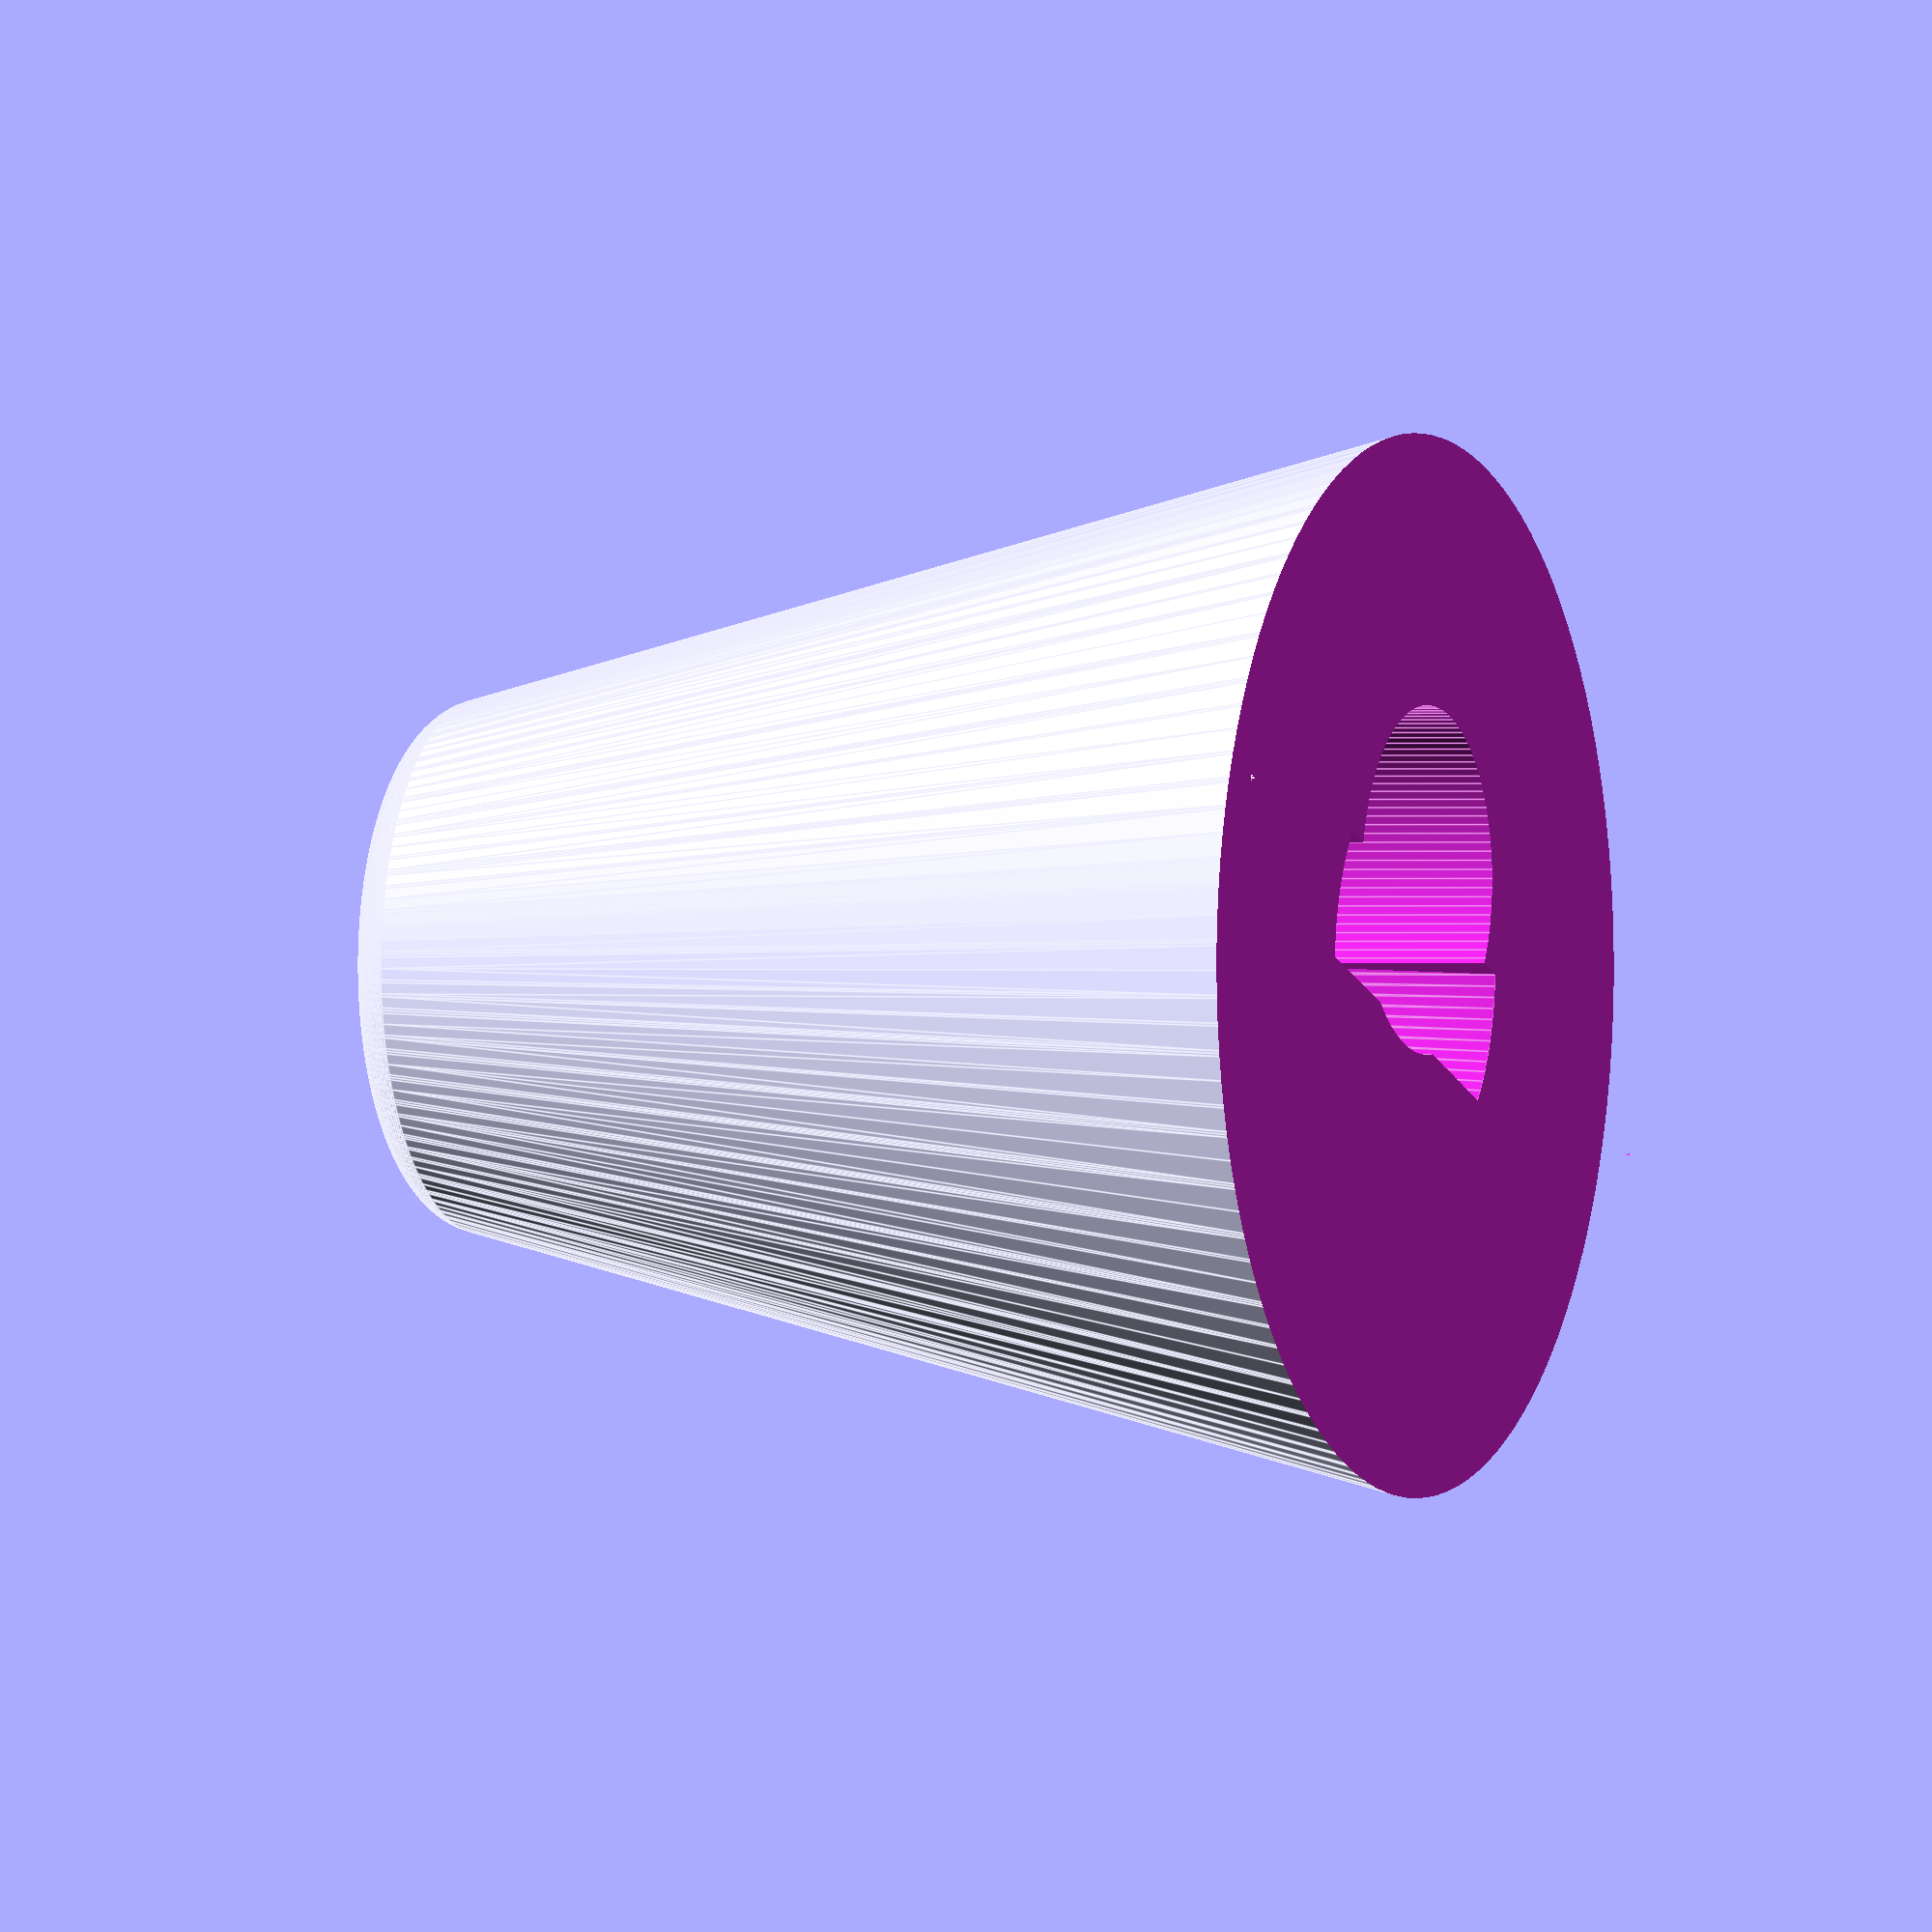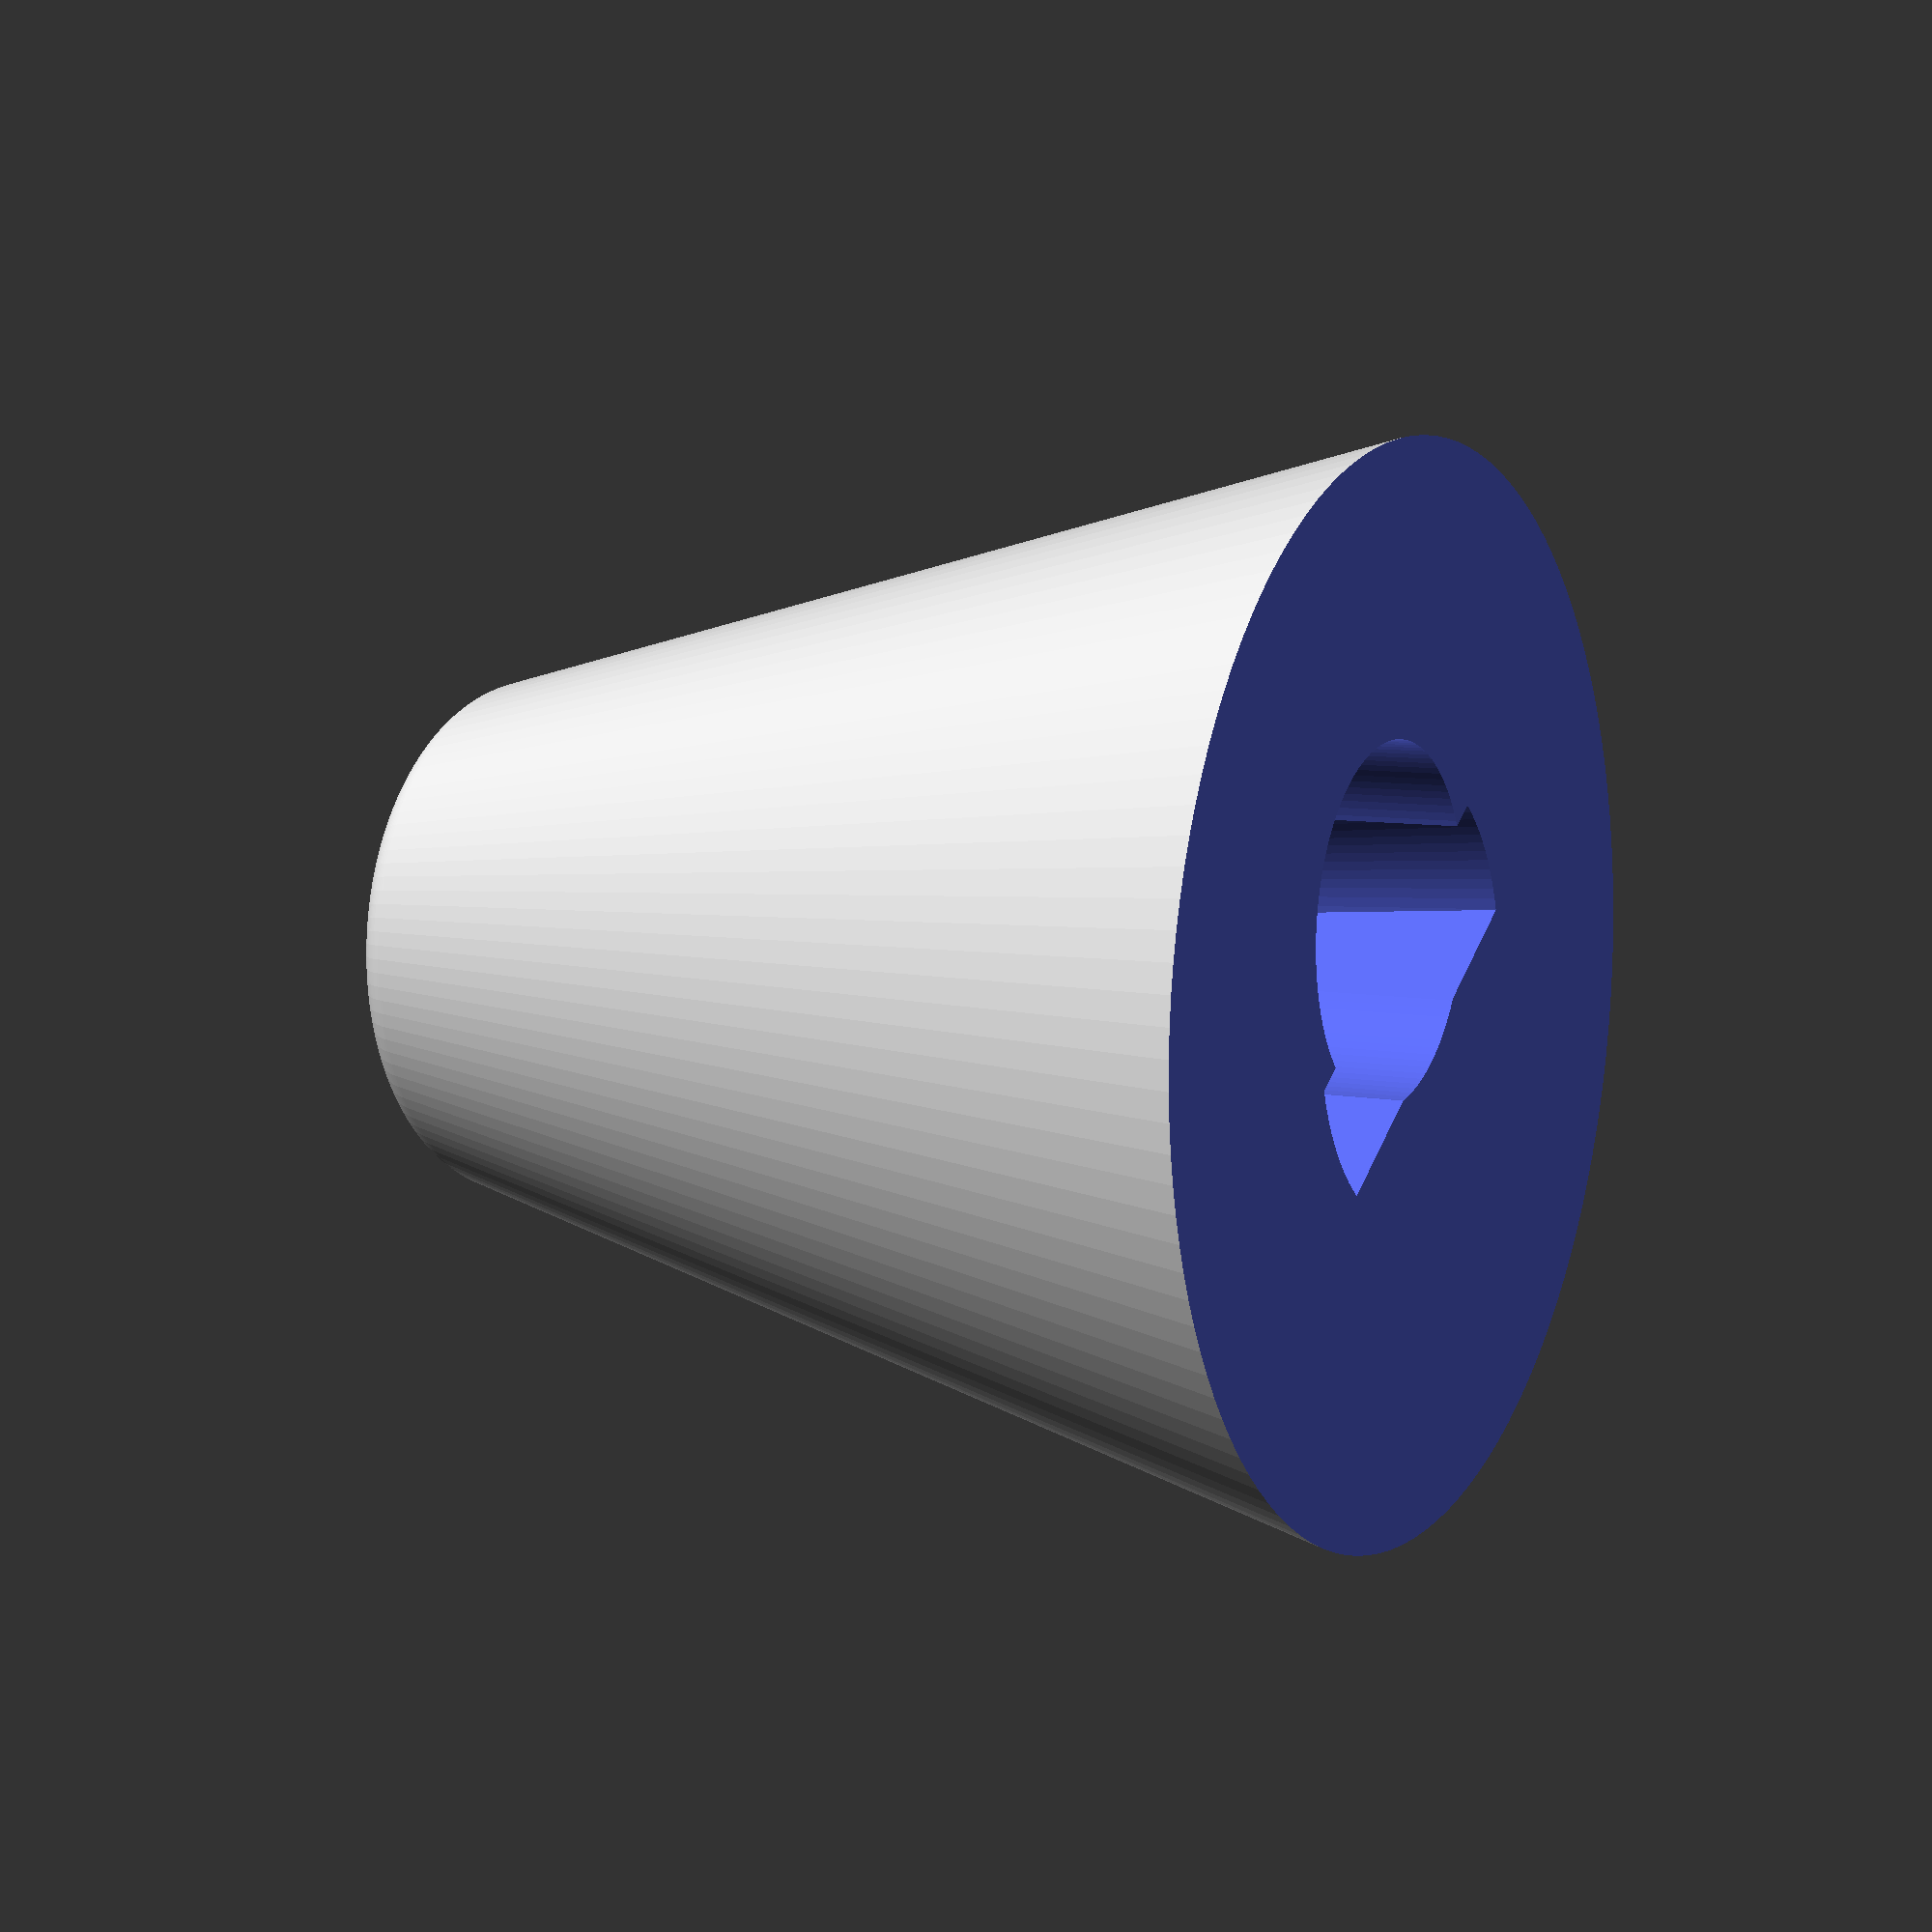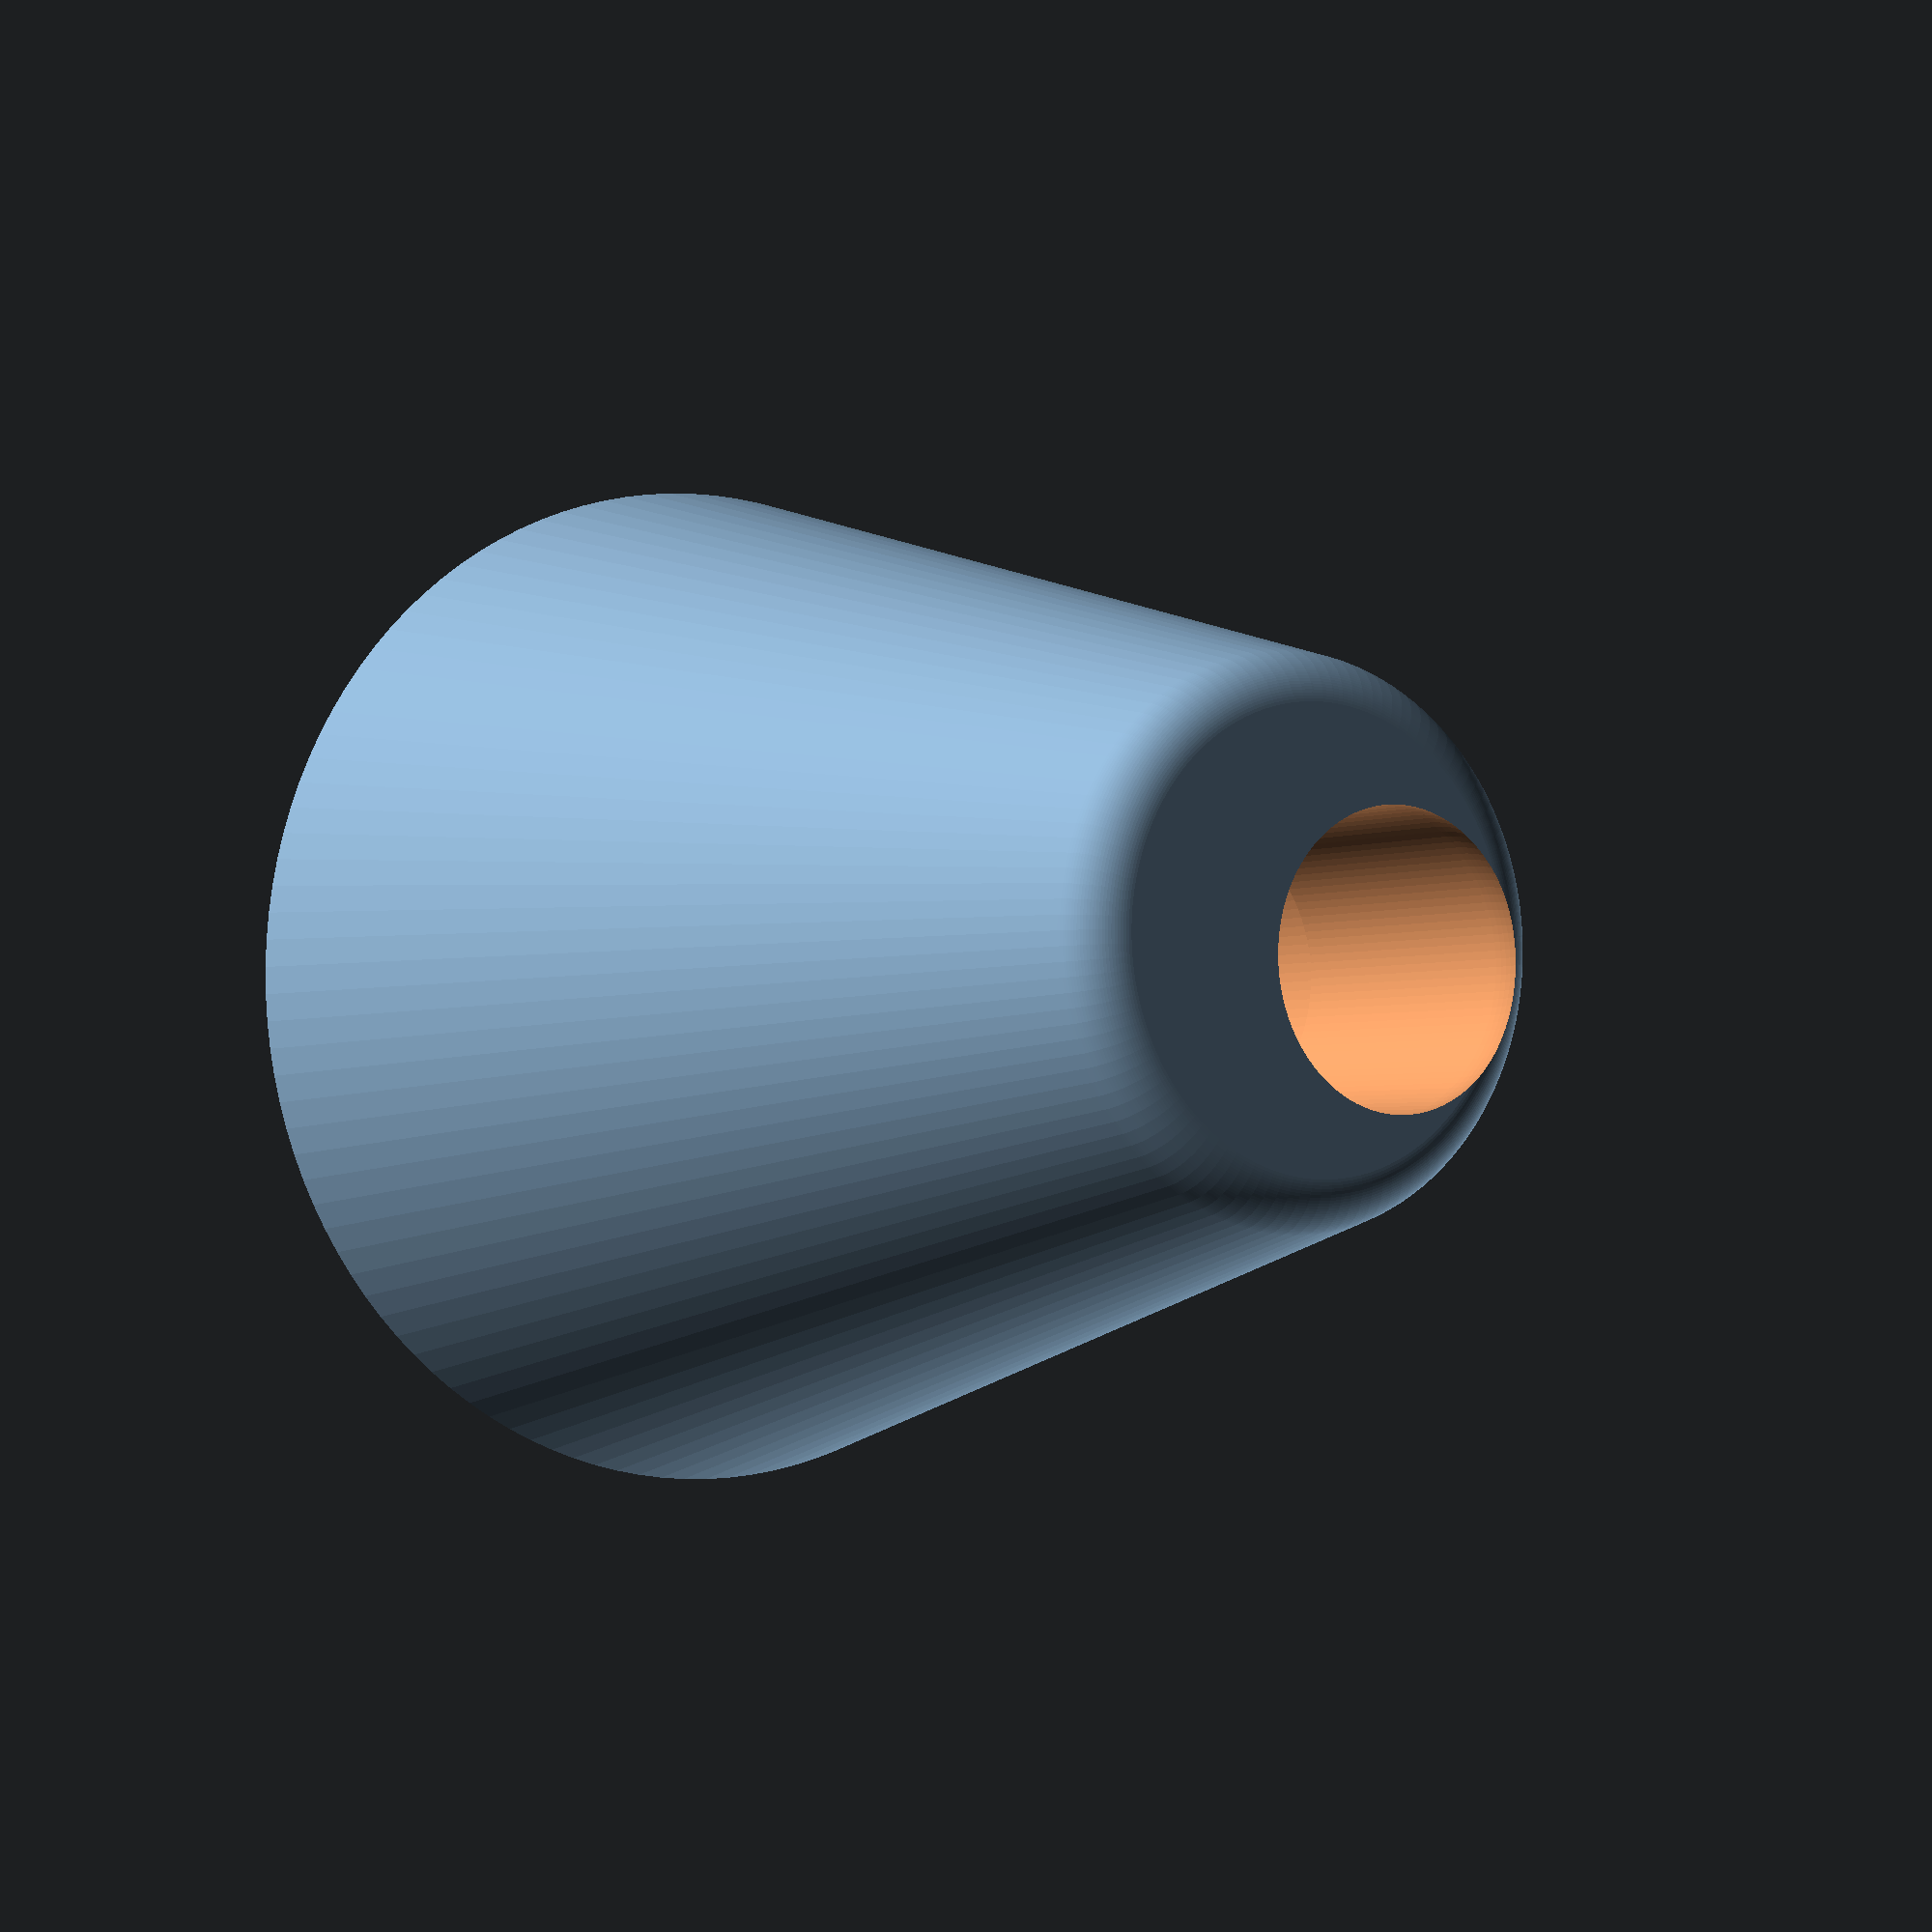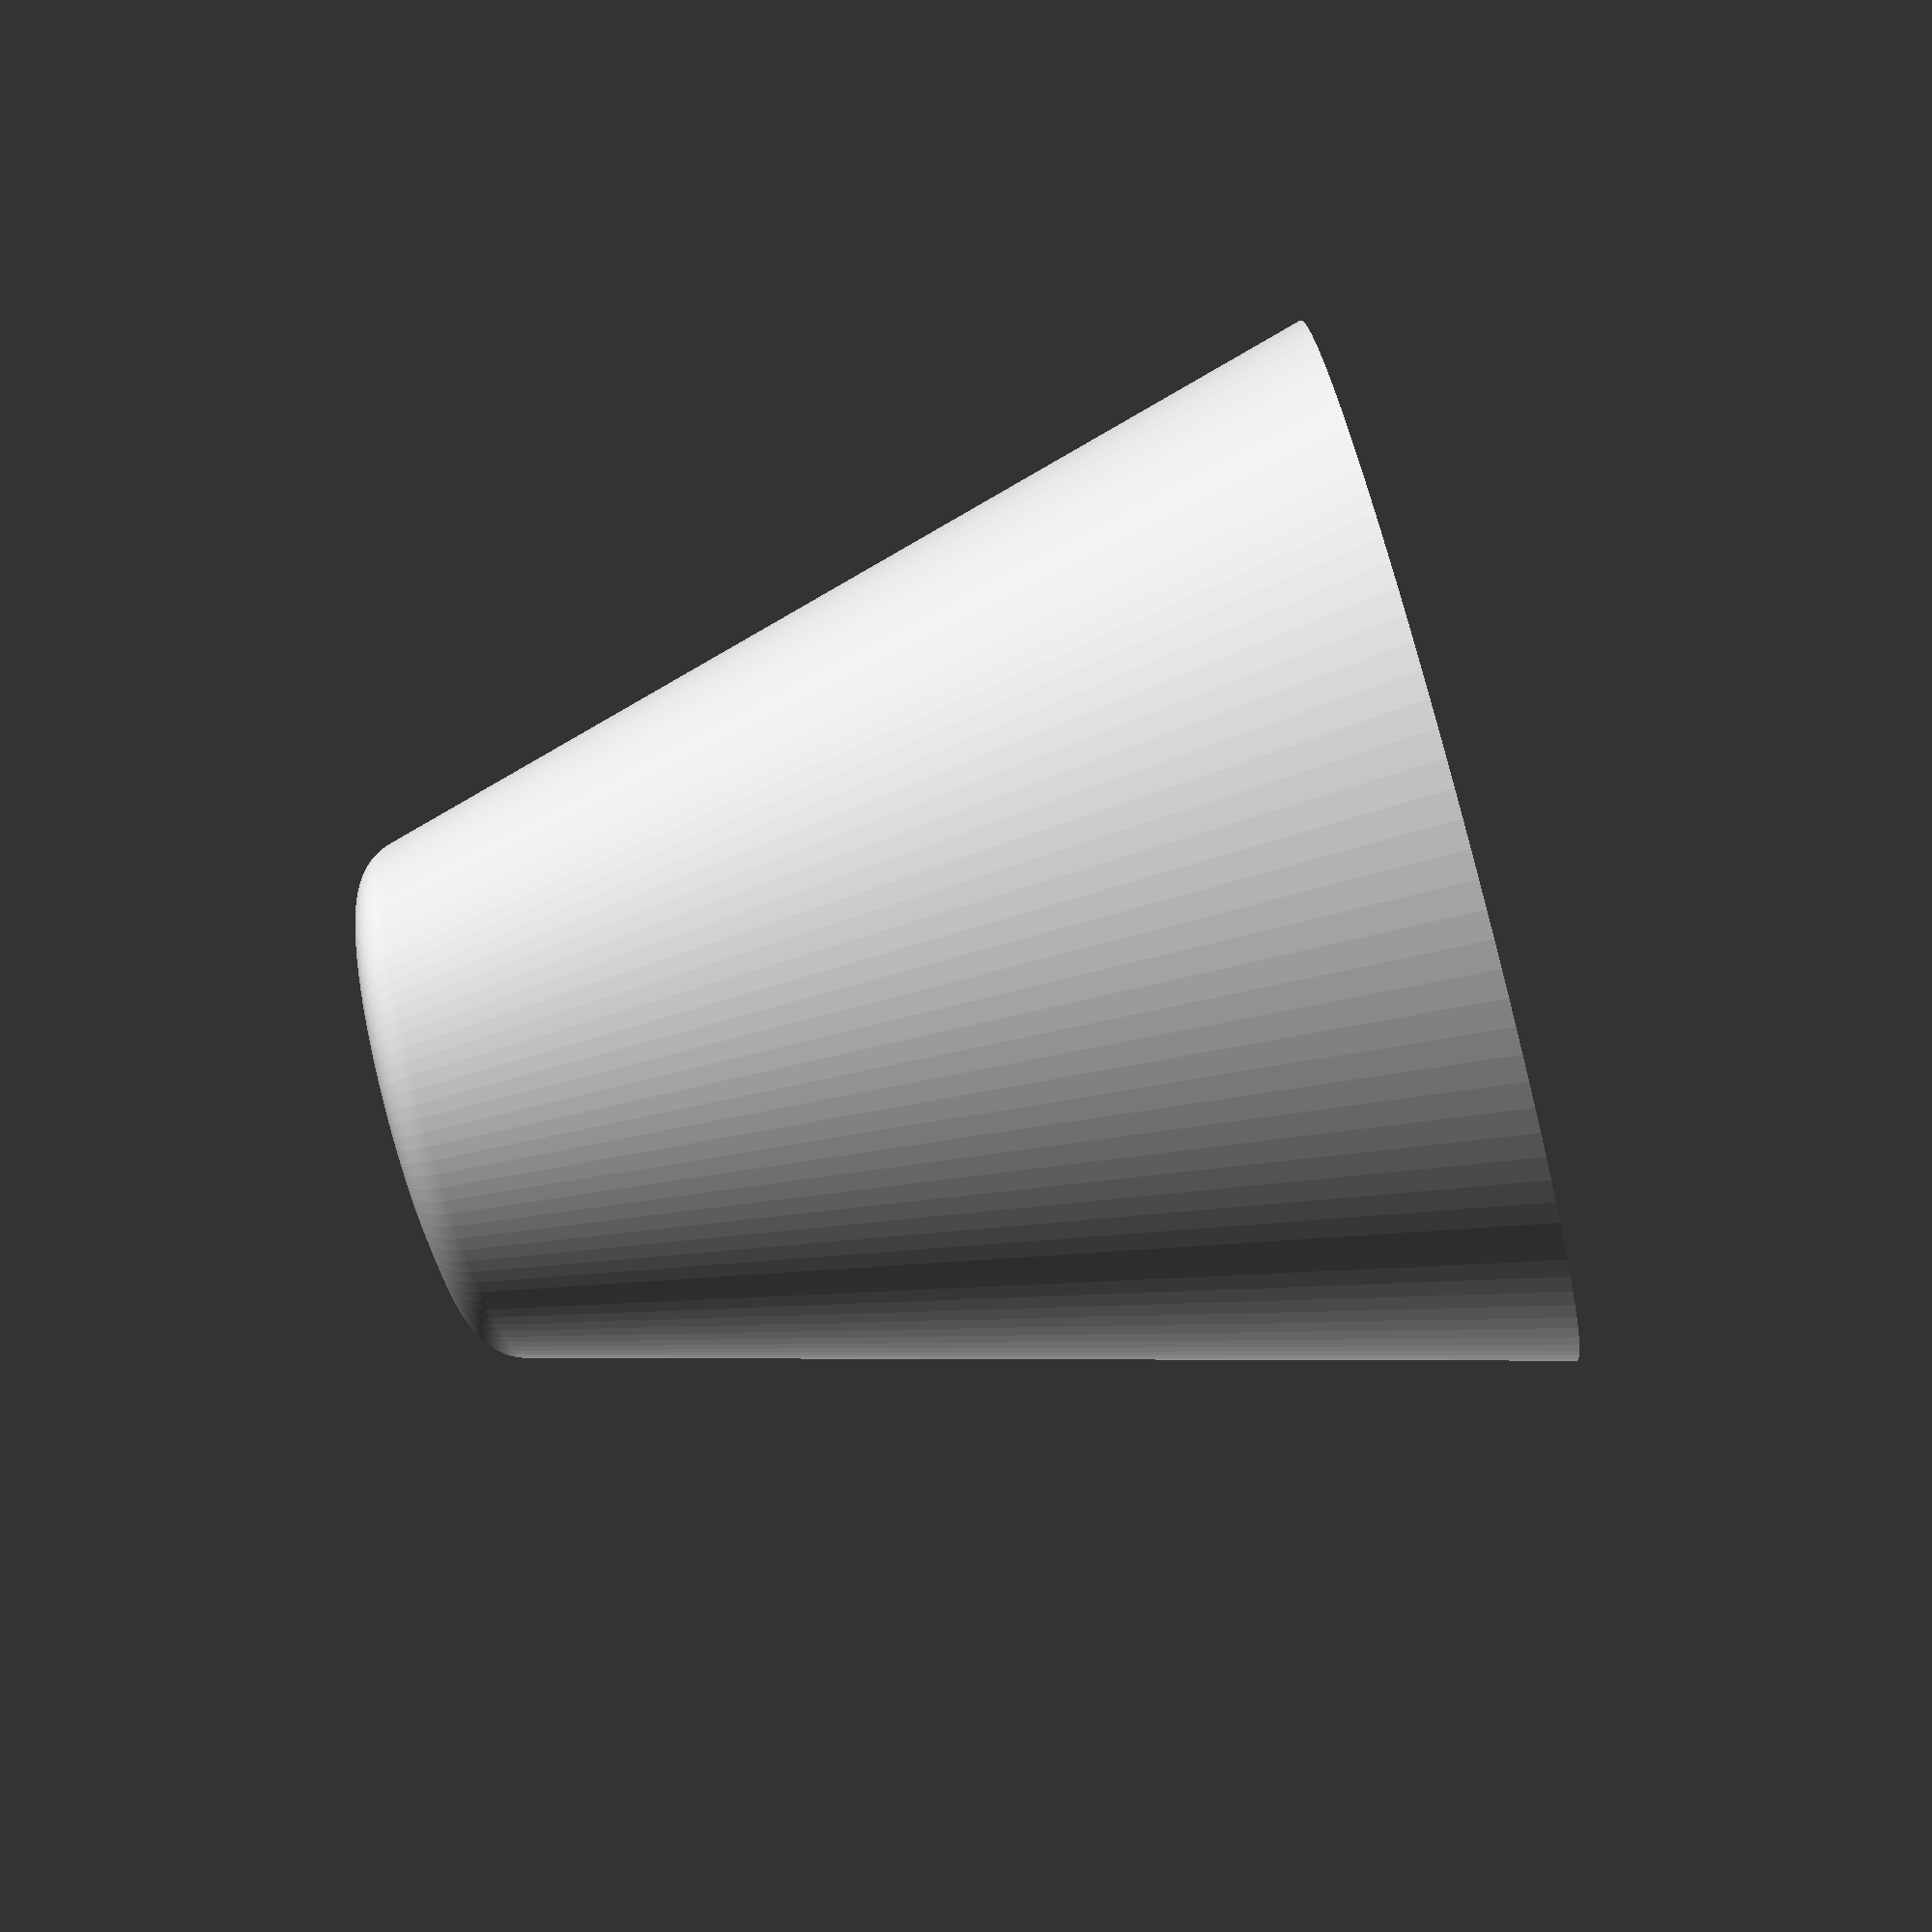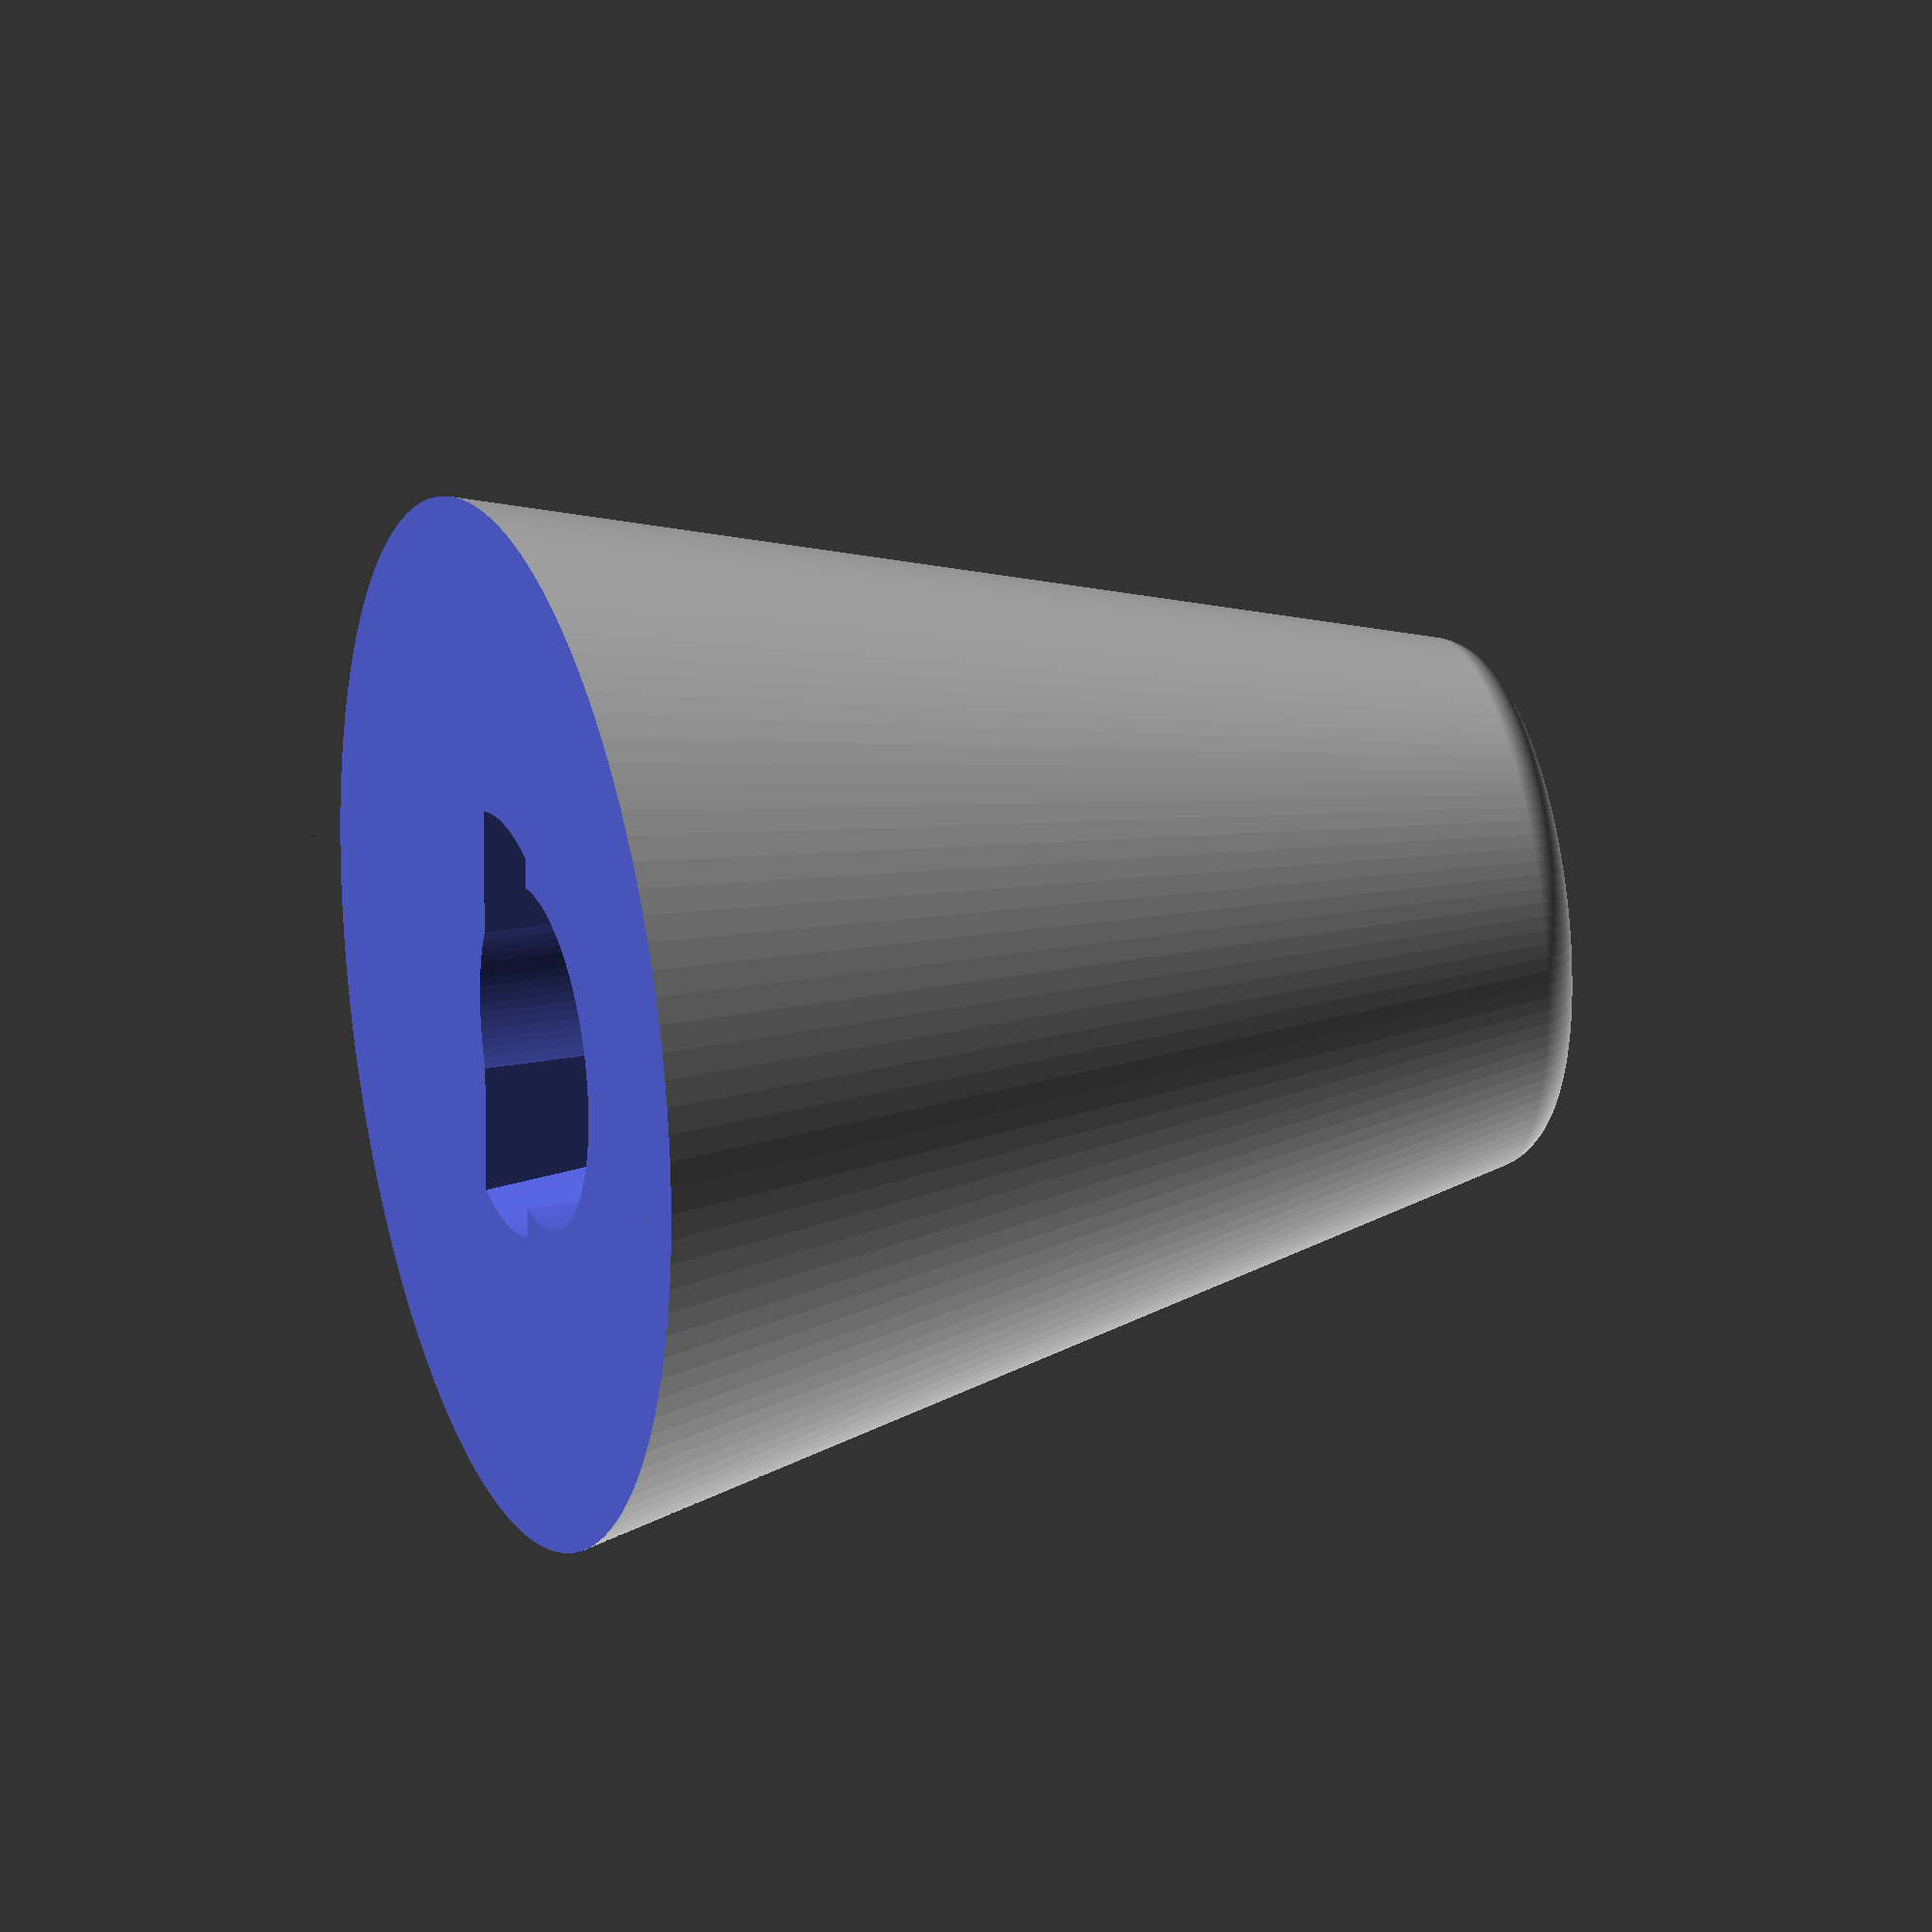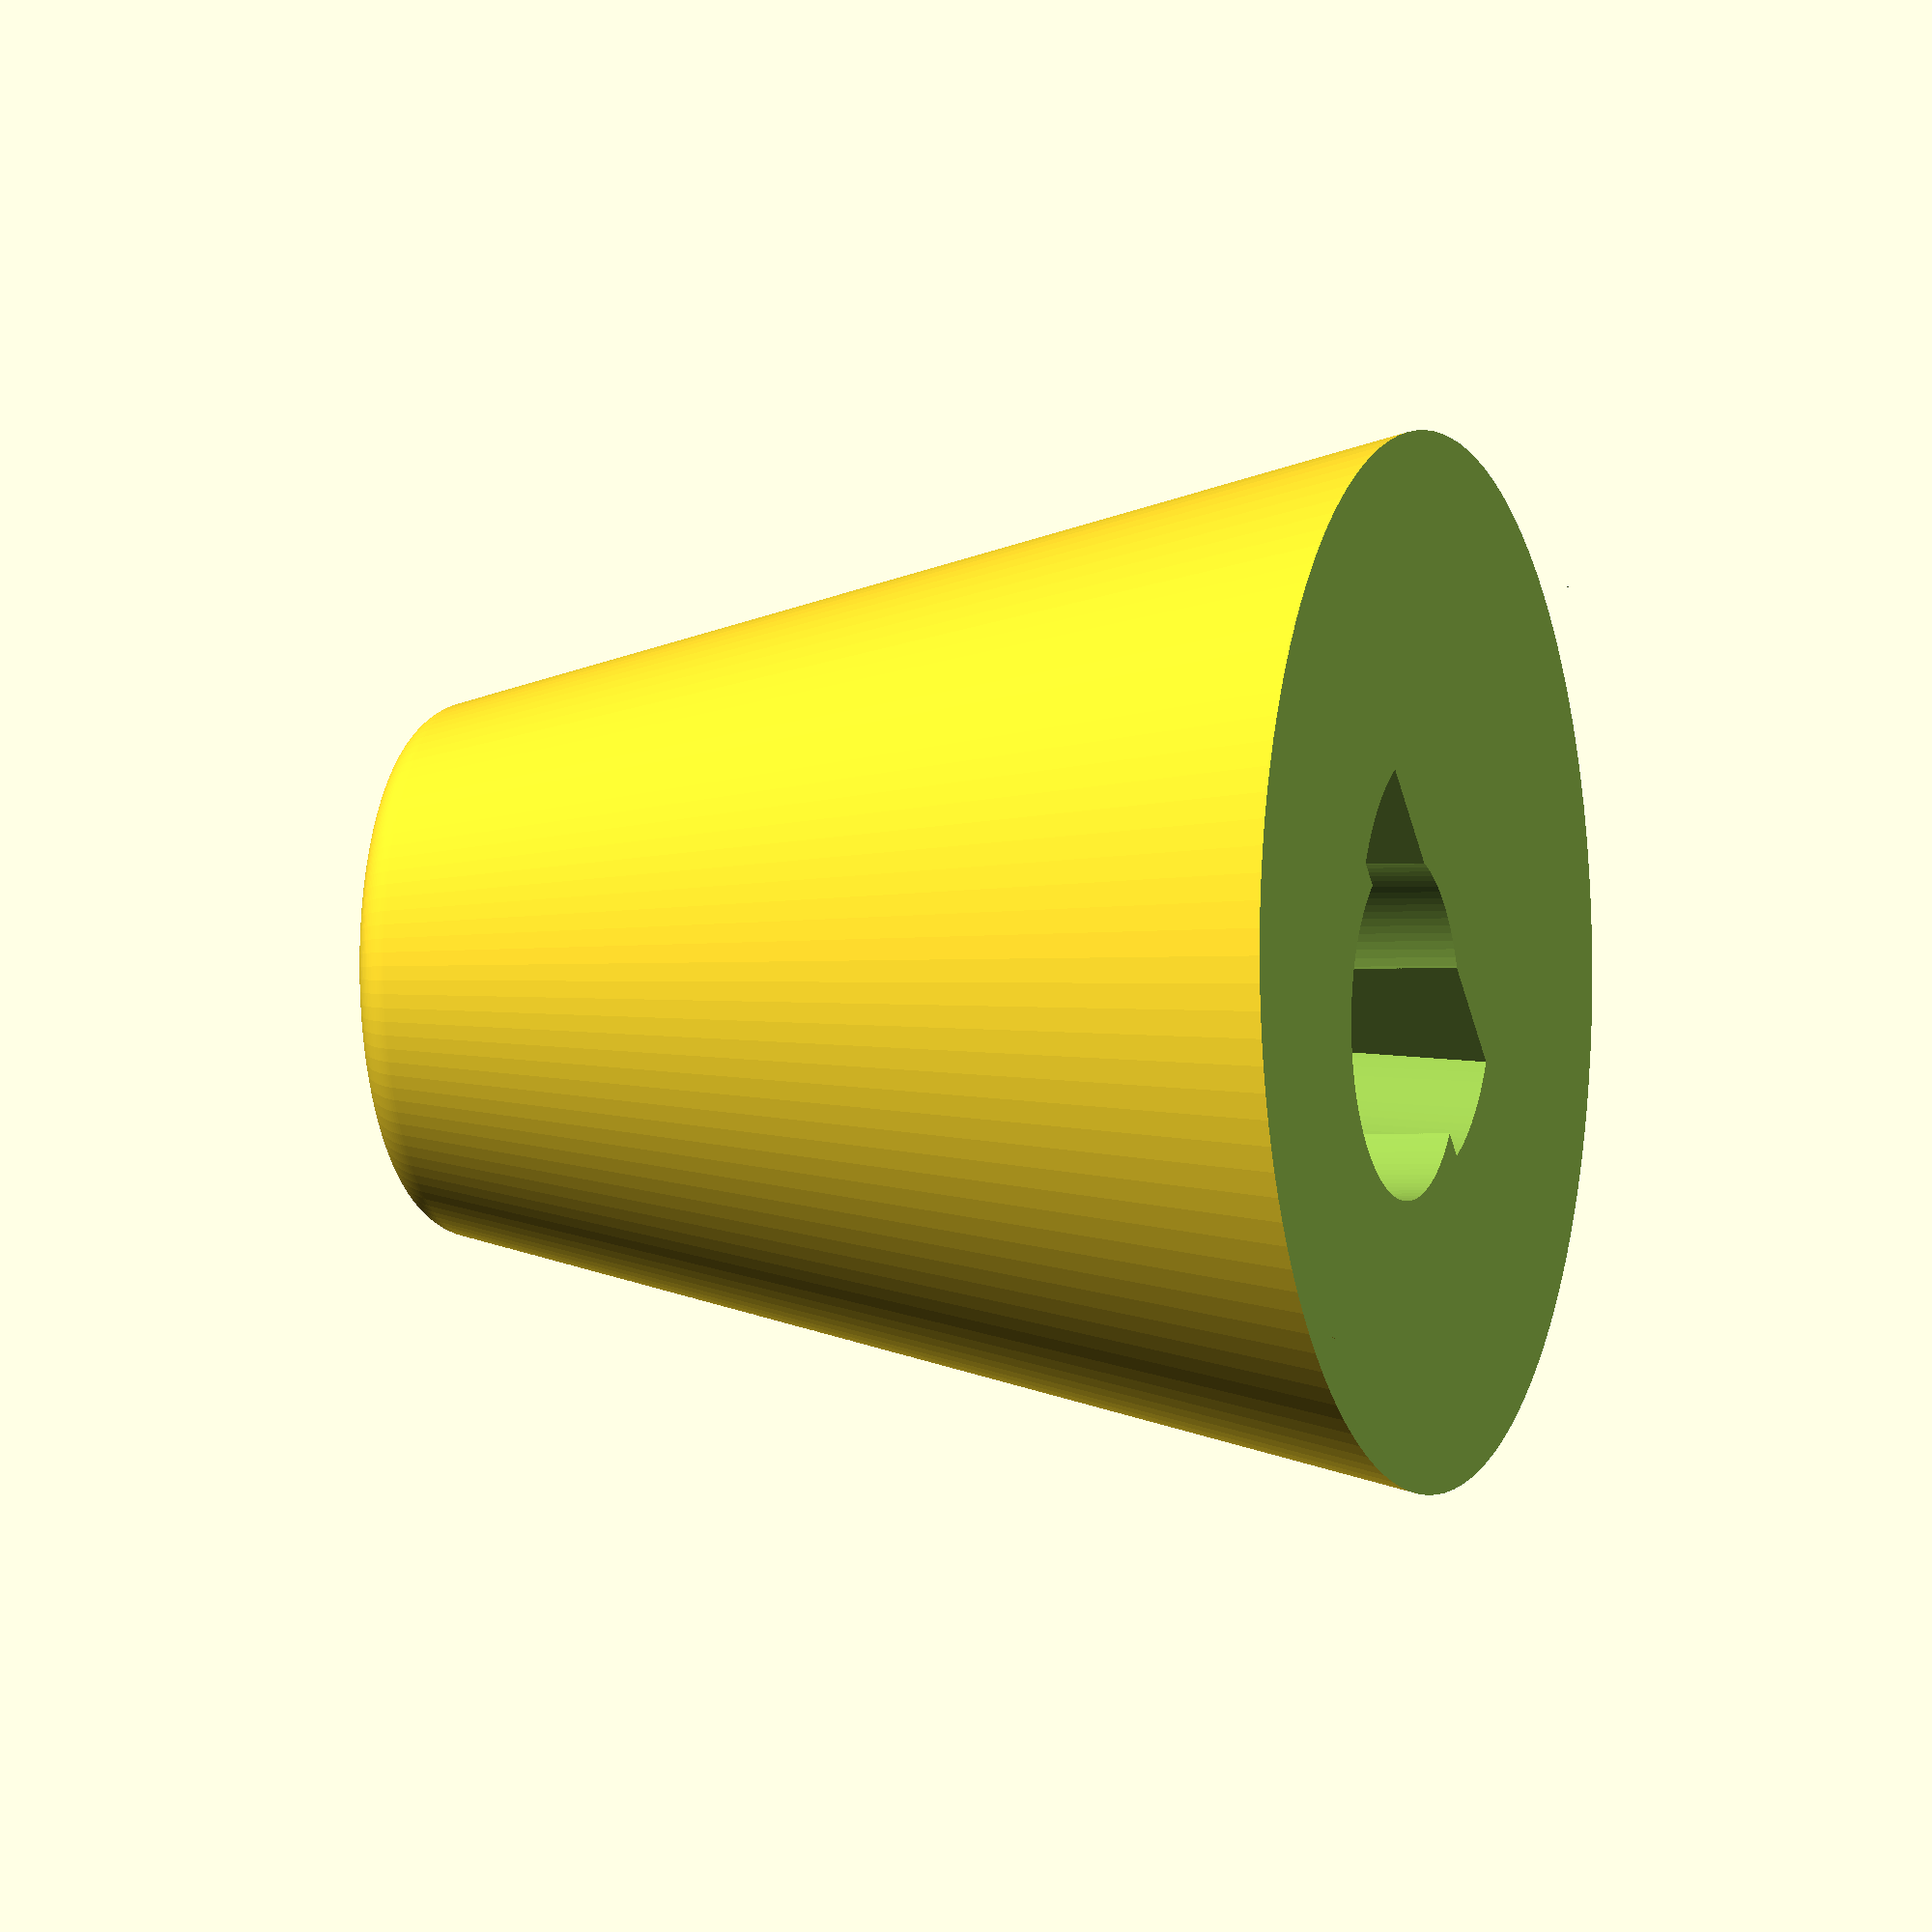
<openscad>
$fn = 120;

difference(){  
  translate([0,0,19/2-.5])
    minkowski(){
      cylinder(19,d1=20-2,d2=10-2,center=true);
      sphere(d=2);
    }

  union(){
    translate([1.7,0,12.5])
      union(){
        translate([0,0,9-(5.5/2)])
          sphere(d=5.5);
        cylinder(9-(5.5/2),d=5.5);
        cylinder(1.2,d=6.5);
        
        translate([0,0,-19])
        cylinder(20,d=6.5);
        
        translate([-0.5,-0.5+(2.54/2),-3])
          cube([1,1,3]);
        translate([-0.5,-0.5-(2.54/2),-3])
          cube([1,1,3]);
      }
        translate([0,0,12.5/2-.01])
          intersection(){
            cylinder(12.5,d1=8,d2=5.5,center=true);
            cube([2.5,8,13],center=true);
          }
  }
  translate([0,0,-1.5]){
    cube([20,20,3],center=true);
  }
}


</openscad>
<views>
elev=0.1 azim=249.6 roll=111.9 proj=o view=edges
elev=352.6 azim=305.0 roll=118.3 proj=p view=wireframe
elev=182.9 azim=189.4 roll=214.9 proj=p view=wireframe
elev=79.8 azim=120.7 roll=105.1 proj=p view=wireframe
elev=337.0 azim=180.9 roll=251.9 proj=o view=solid
elev=1.3 azim=45.5 roll=108.2 proj=o view=wireframe
</views>
